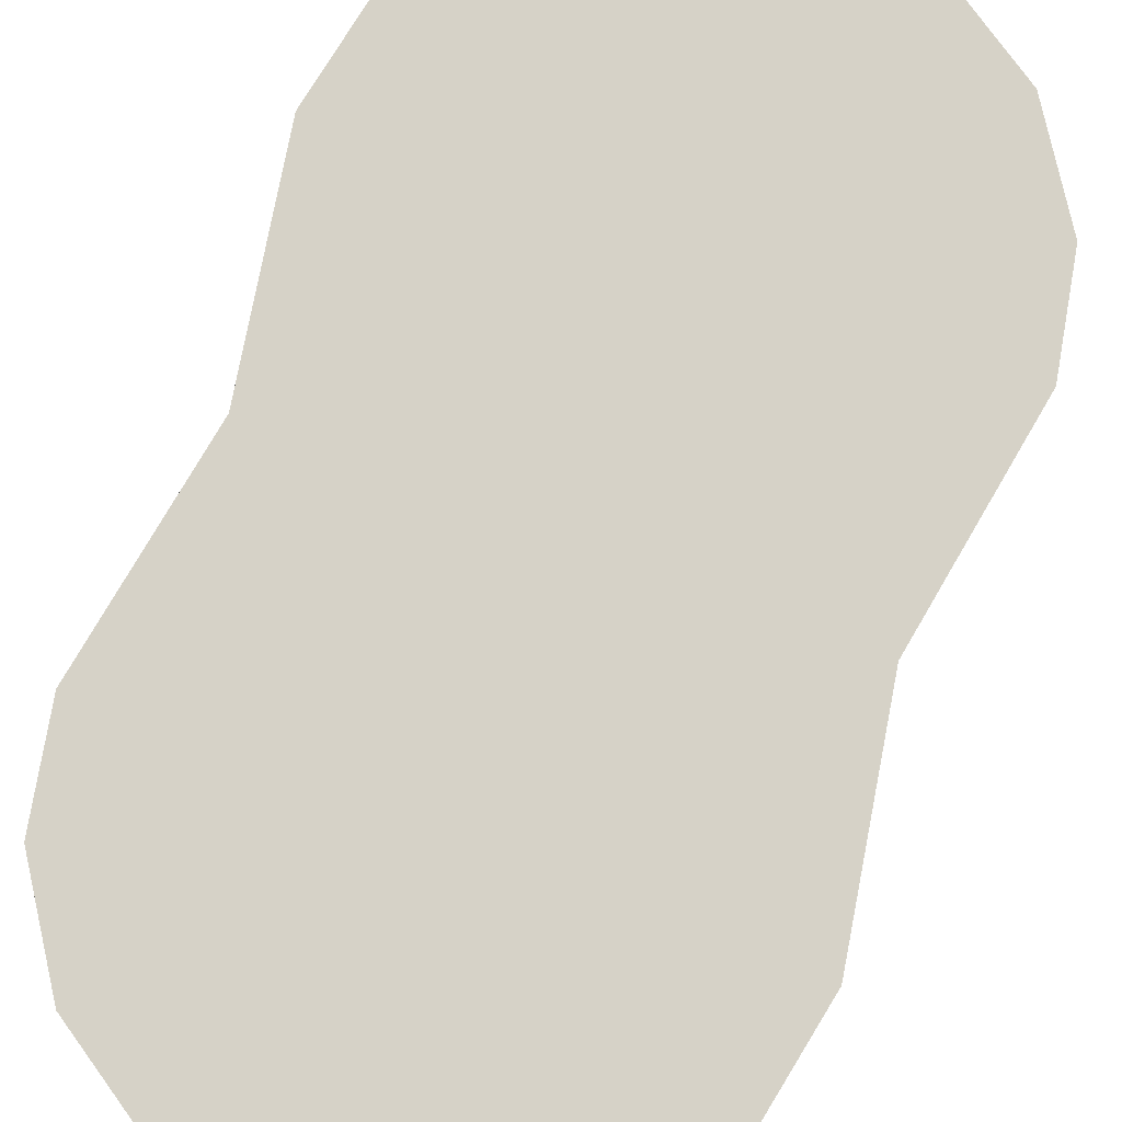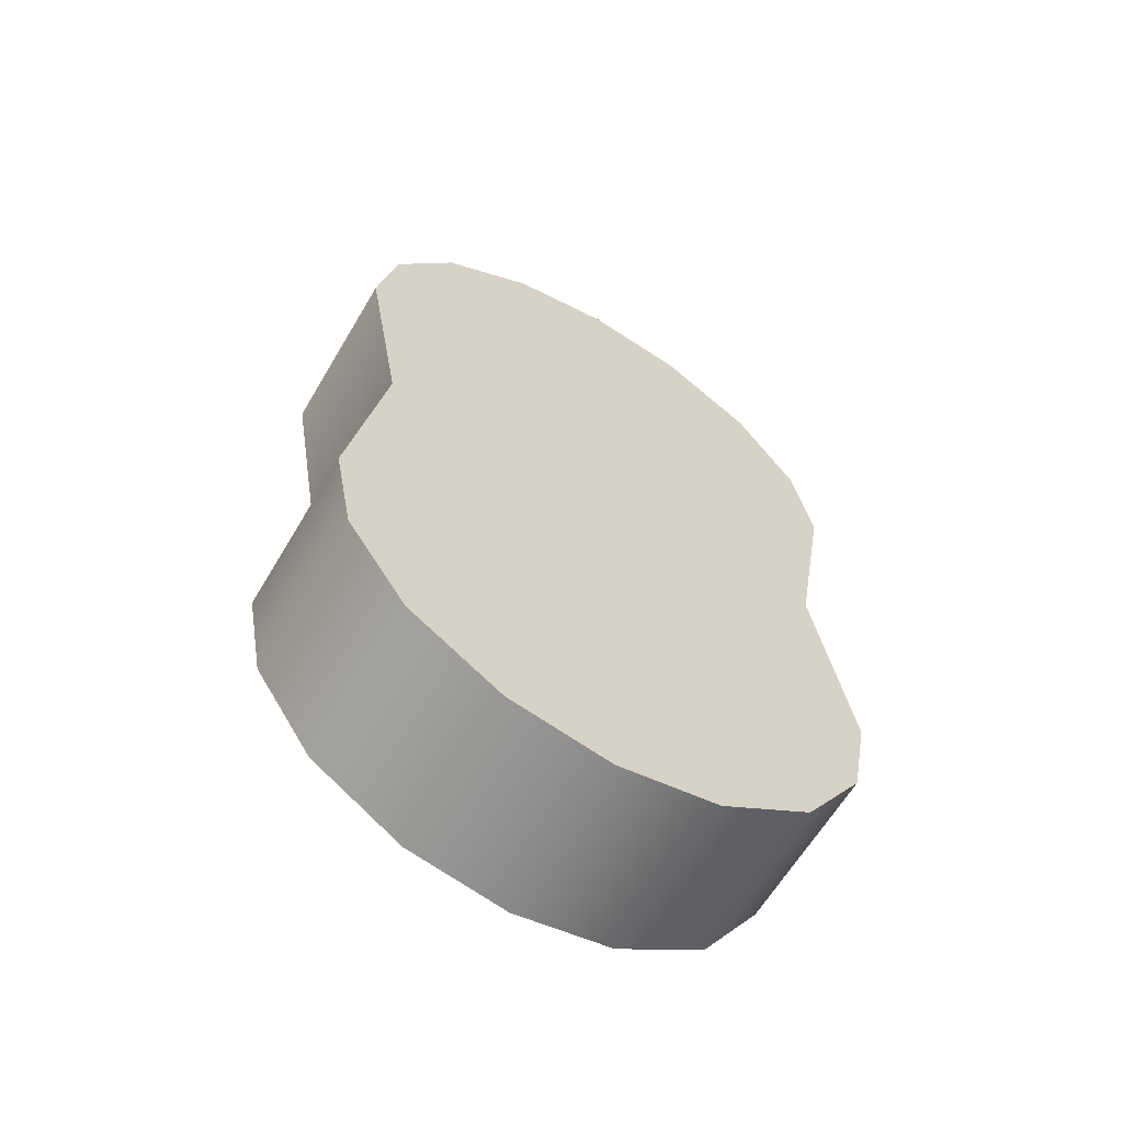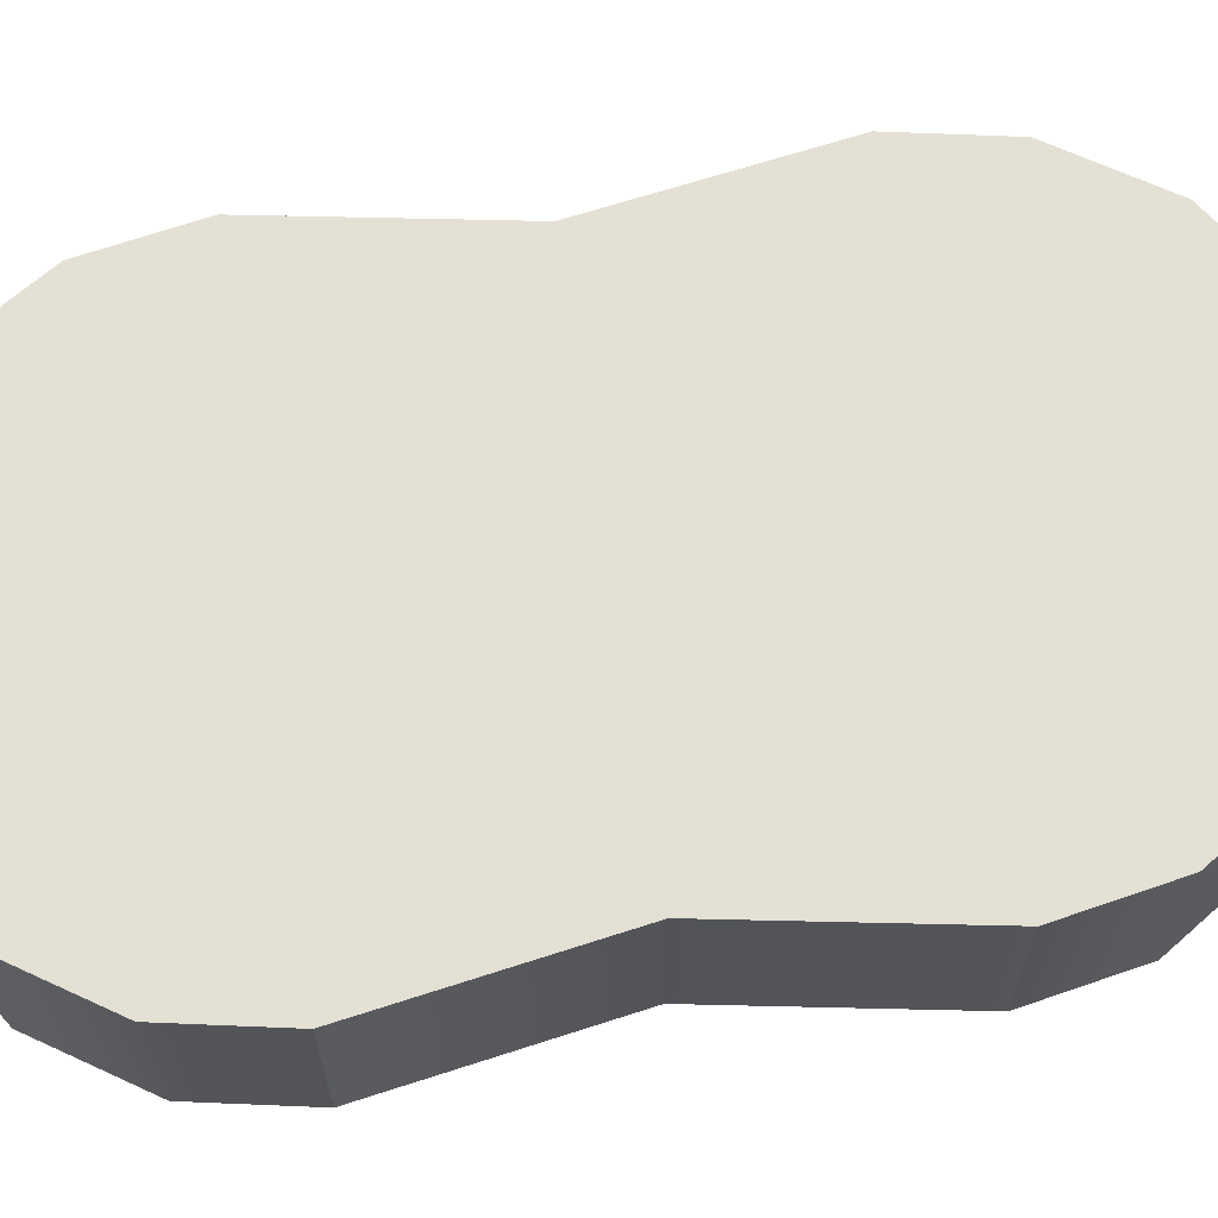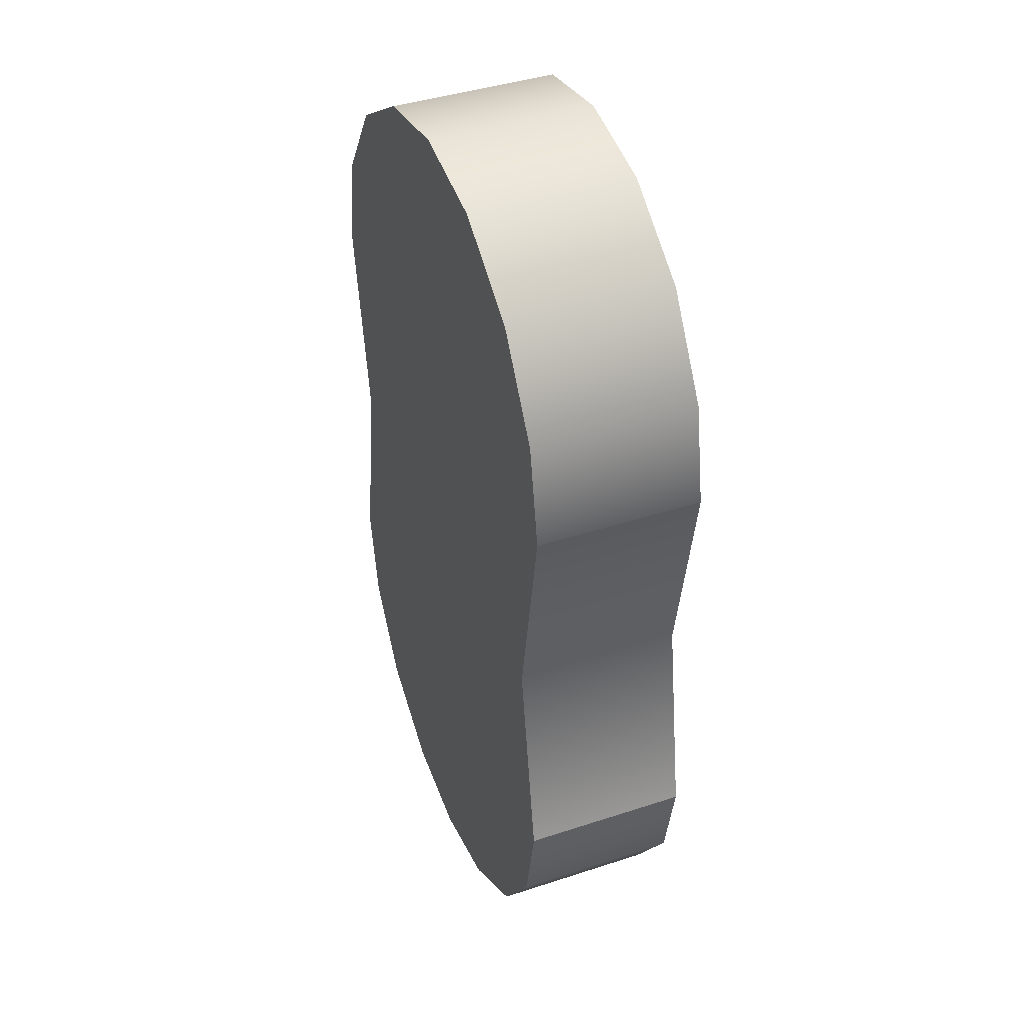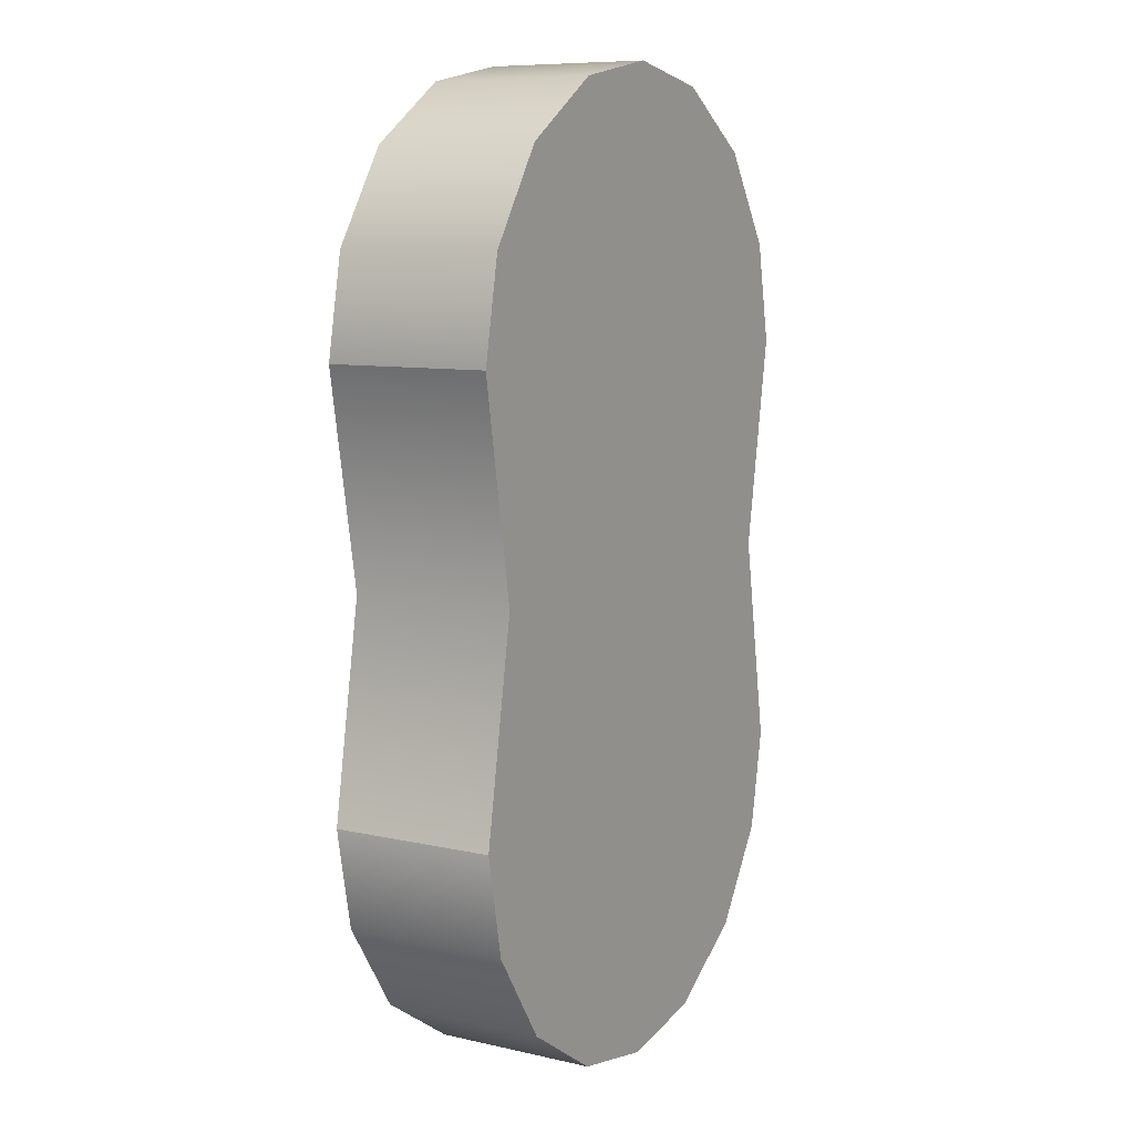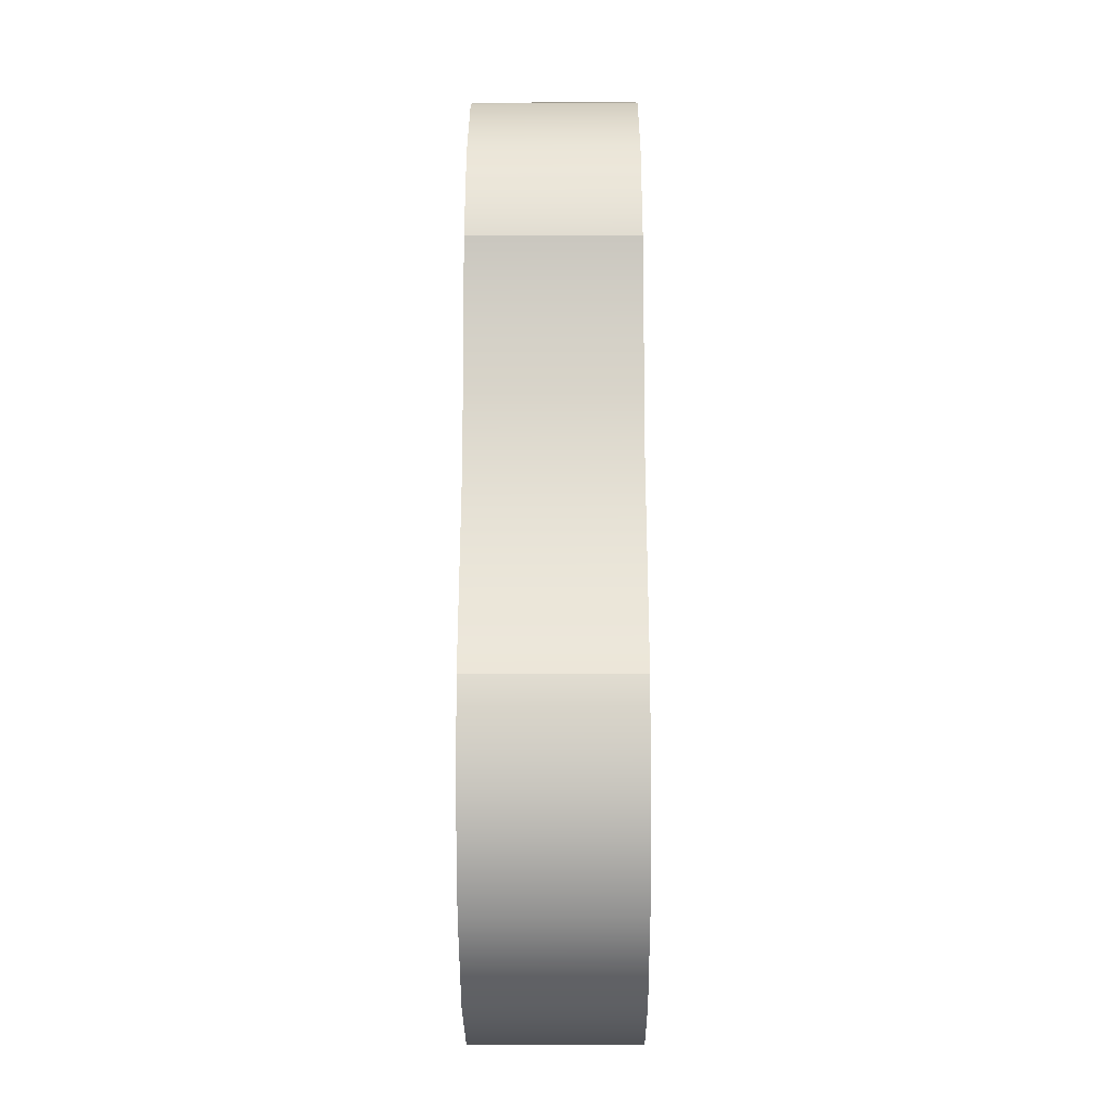
<metadata>
{"format":"obj","ext":"obj","renderer":"f3d","projection":"perspective","resolution":1024,"background":"white","views":[{"elev":78.5,"azim":-159.3,"up":"+Z"},{"elev":-62.7,"azim":-30.6,"up":"+Y"},{"elev":66.0,"azim":-98.4,"up":"+Z"},{"elev":41.8,"azim":68.5,"up":"+Y"},{"elev":9.0,"azim":120.8,"up":"+Y"},{"elev":-20.9,"azim":90.4,"up":"+Y"}]}
</metadata>
<code>
g object_1
v -55.04 8 0
v -55.36 6.344 0
v -56.36 4.818 0
v -57.88 3.816 0
v -59.54 3.5 0
v -61.2 3.816 0
v -62.72 4.818 0
v -63.72 6.344 0
v -64.04 8 0
v -55.04 15 0
v -55.64 11.5 0
v -64.04 15 0
v -63.72 16.66 0
v -62.72 18.18 0
v -61.2 19.18 0
v -59.54 19.5 0
v -57.88 19.18 0
v -56.36 18.18 0
v -55.36 16.66 0
v -63.44 11.5 0
v -64.04 8 0
v -64.04 8 -2.724
v -63.72 6.344 0
v -63.72 6.344 -2.724
v -62.72 4.818 0
v -62.72 4.818 -2.724
v -61.2 3.816 0
v -61.2 3.816 -2.724
v -59.54 3.5 0
v -59.54 3.5 -2.724
v -57.88 3.816 0
v -57.88 3.816 -2.724
v -56.36 4.818 0
v -56.36 4.818 -2.724
v -55.36 6.344 0
v -55.36 6.344 -2.724
v -55.04 8 0
v -55.04 8 -2.724
v -55.04 8 -1.362
v -64.04 8 -1.362
v -64.04 15 0
v -64.04 15 -2.724
v -63.44 11.5 0
v -63.44 11.5 -2.724
v -64.04 8 0
v -64.04 8 -2.724
v -64.04 8 -1.362
v -64.04 15 -1.362
v -55.04 15 0
v -55.04 15 -2.724
v -55.36 16.66 0
v -55.36 16.66 -2.724
v -56.36 18.18 0
v -56.36 18.18 -2.724
v -57.88 19.18 0
v -57.88 19.18 -2.724
v -59.54 19.5 0
v -59.54 19.5 -2.724
v -61.2 19.18 0
v -61.2 19.18 -2.724
v -62.72 18.18 0
v -62.72 18.18 -2.724
v -63.72 16.66 0
v -63.72 16.66 -2.724
v -64.04 15 0
v -64.04 15 -2.724
v -64.04 15 -1.362
v -55.04 15 -1.362
v -55.04 8 0
v -55.04 8 -2.724
v -55.64 11.5 0
v -55.64 11.5 -2.724
v -55.04 15 0
v -55.04 15 -2.724
v -55.04 8 -1.362
v -55.04 15 -1.362
v -55.04 8 -2.724
v -55.36 6.344 -2.724
v -56.36 4.818 -2.724
v -57.88 3.816 -2.724
v -59.54 3.5 -2.724
v -61.2 3.816 -2.724
v -62.72 4.818 -2.724
v -63.72 6.344 -2.724
v -64.04 8 -2.724
v -63.44 11.5 -2.724
v -64.04 15 -2.724
v -63.72 16.66 -2.724
v -62.72 18.18 -2.724
v -61.2 19.18 -2.724
v -59.54 19.5 -2.724
v -57.88 19.18 -2.724
v -56.36 18.18 -2.724
v -55.36 16.66 -2.724
v -55.04 15 -2.724
v -55.64 11.5 -2.724
f 14 13 12
f 15 14 20
f 12 20 14
f 16 15 20
f 7 9 8
f 7 6 20
f 20 6 5
f 9 7 20
f 11 16 20
f 11 18 17
f 11 10 18
f 19 18 10
f 20 5 11
f 4 11 5
f 2 1 3
f 11 4 3
f 11 3 1
f 17 16 11
f 40 23 21
f 27 25 26 28
f 28 30 29 27
f 25 23 24 26
f 24 40 22
f 23 40 24
f 33 31 32 34
f 39 37 35
f 35 33 34 36
f 35 36 39
f 31 29 30 32
f 39 36 38
f 48 43 41
f 48 42 44
f 44 43 48
f 43 44 47
f 47 44 46
f 45 43 47
f 68 51 49
f 55 53 54 56
f 56 58 57 55
f 53 51 52 54
f 52 68 50
f 51 68 52
f 61 59 60 62
f 67 65 63
f 63 61 62 64
f 63 64 67
f 59 57 58 60
f 67 64 66
f 75 71 69
f 75 70 72
f 72 71 75
f 71 72 76
f 76 72 74
f 73 71 76
f 89 87 88
f 90 86 89
f 87 89 86
f 91 86 90
f 83 84 85
f 83 86 82
f 86 81 82
f 85 86 83
f 96 86 91
f 96 92 93
f 96 93 95
f 94 95 93
f 86 96 81
f 80 81 96
f 78 79 77
f 96 79 80
f 96 77 79
f 92 96 91

</code>
